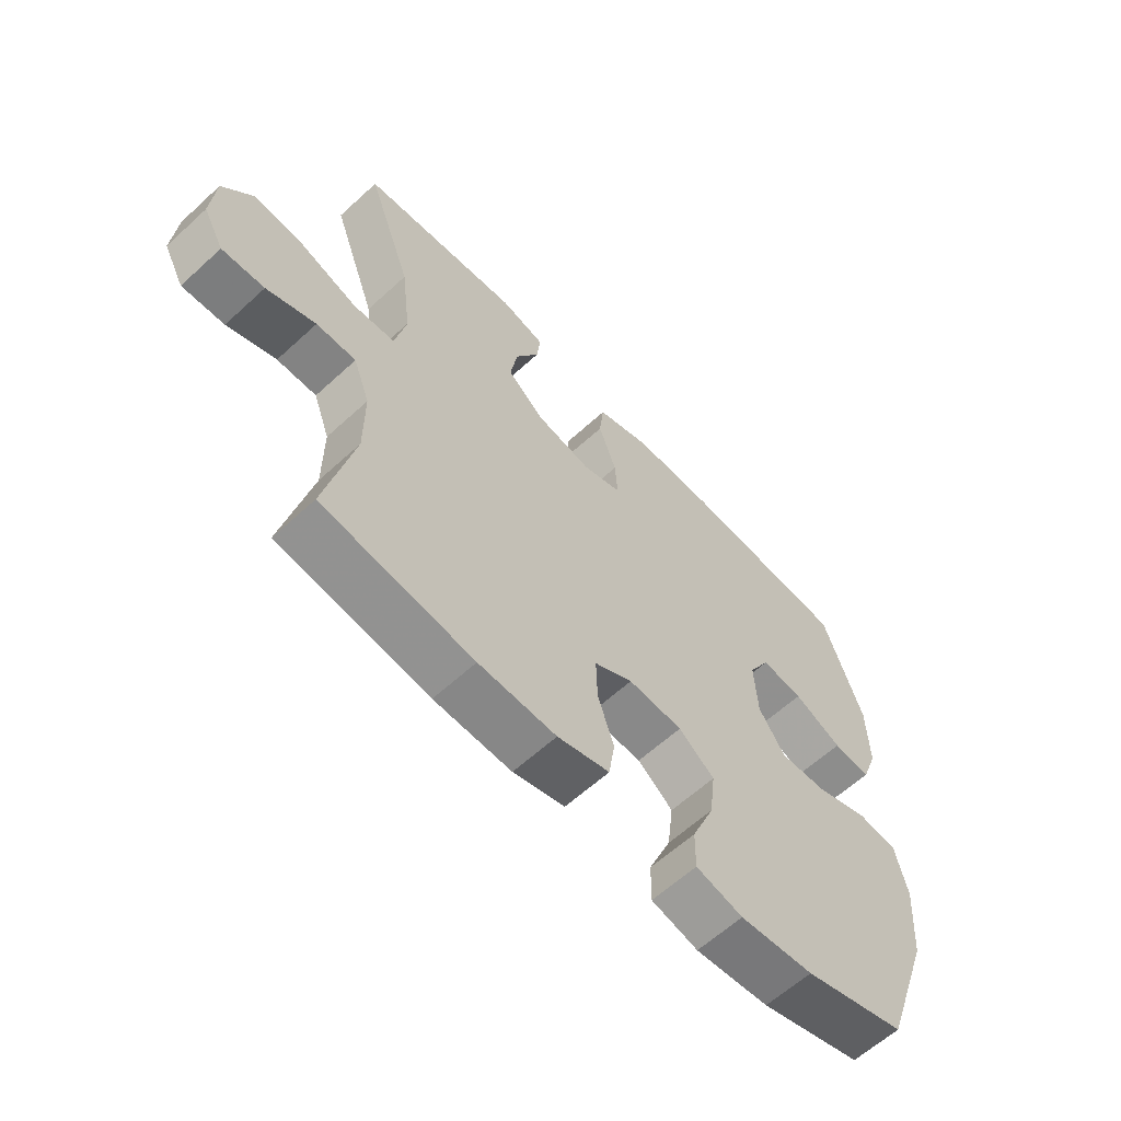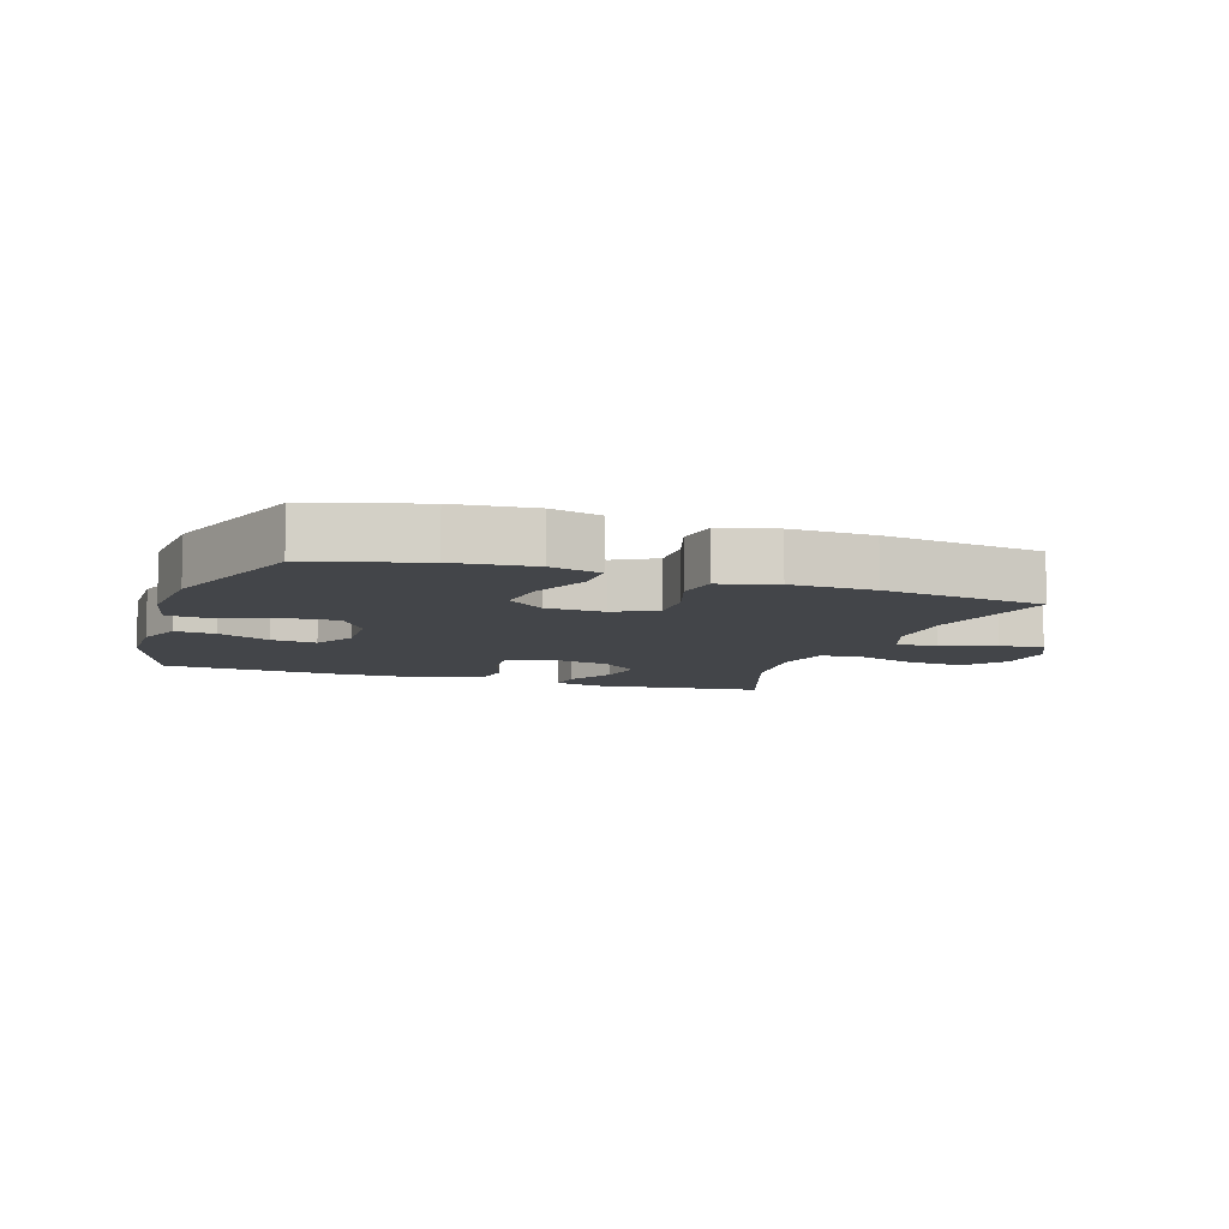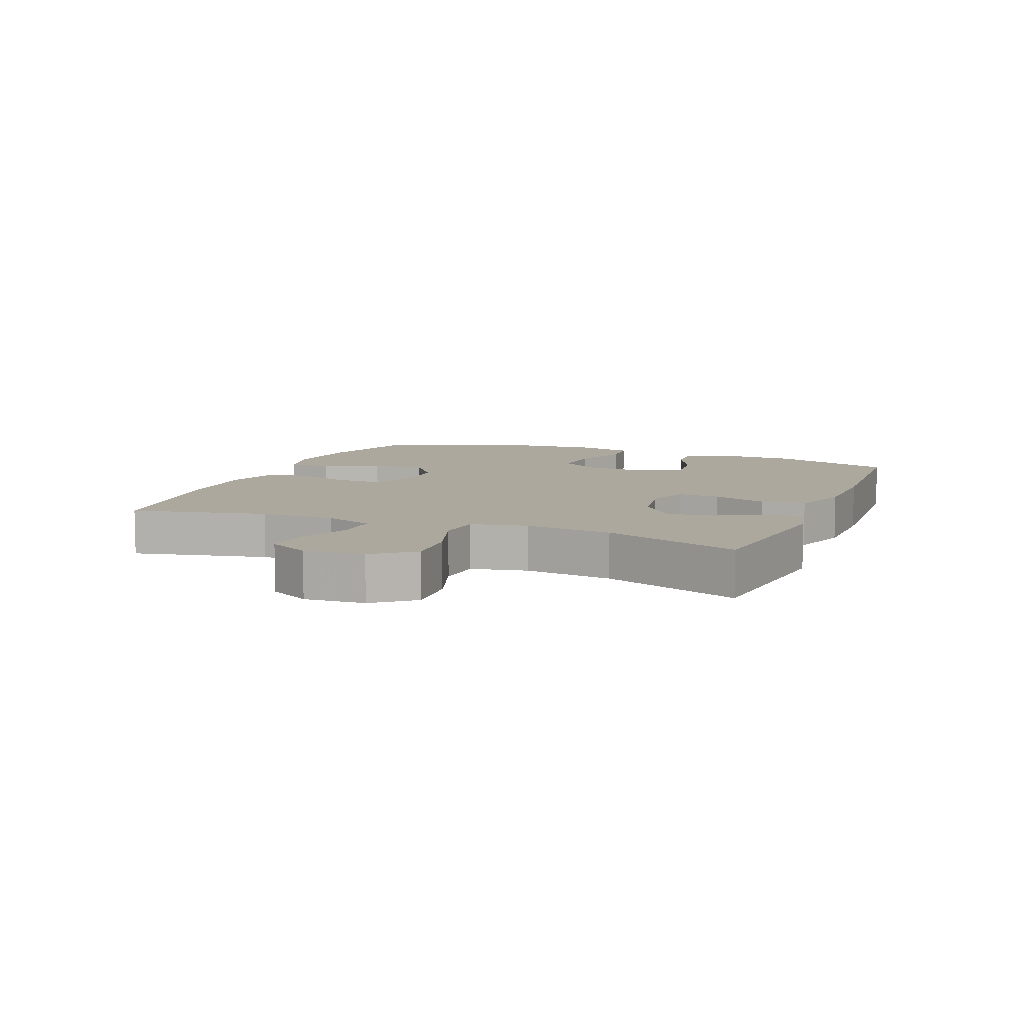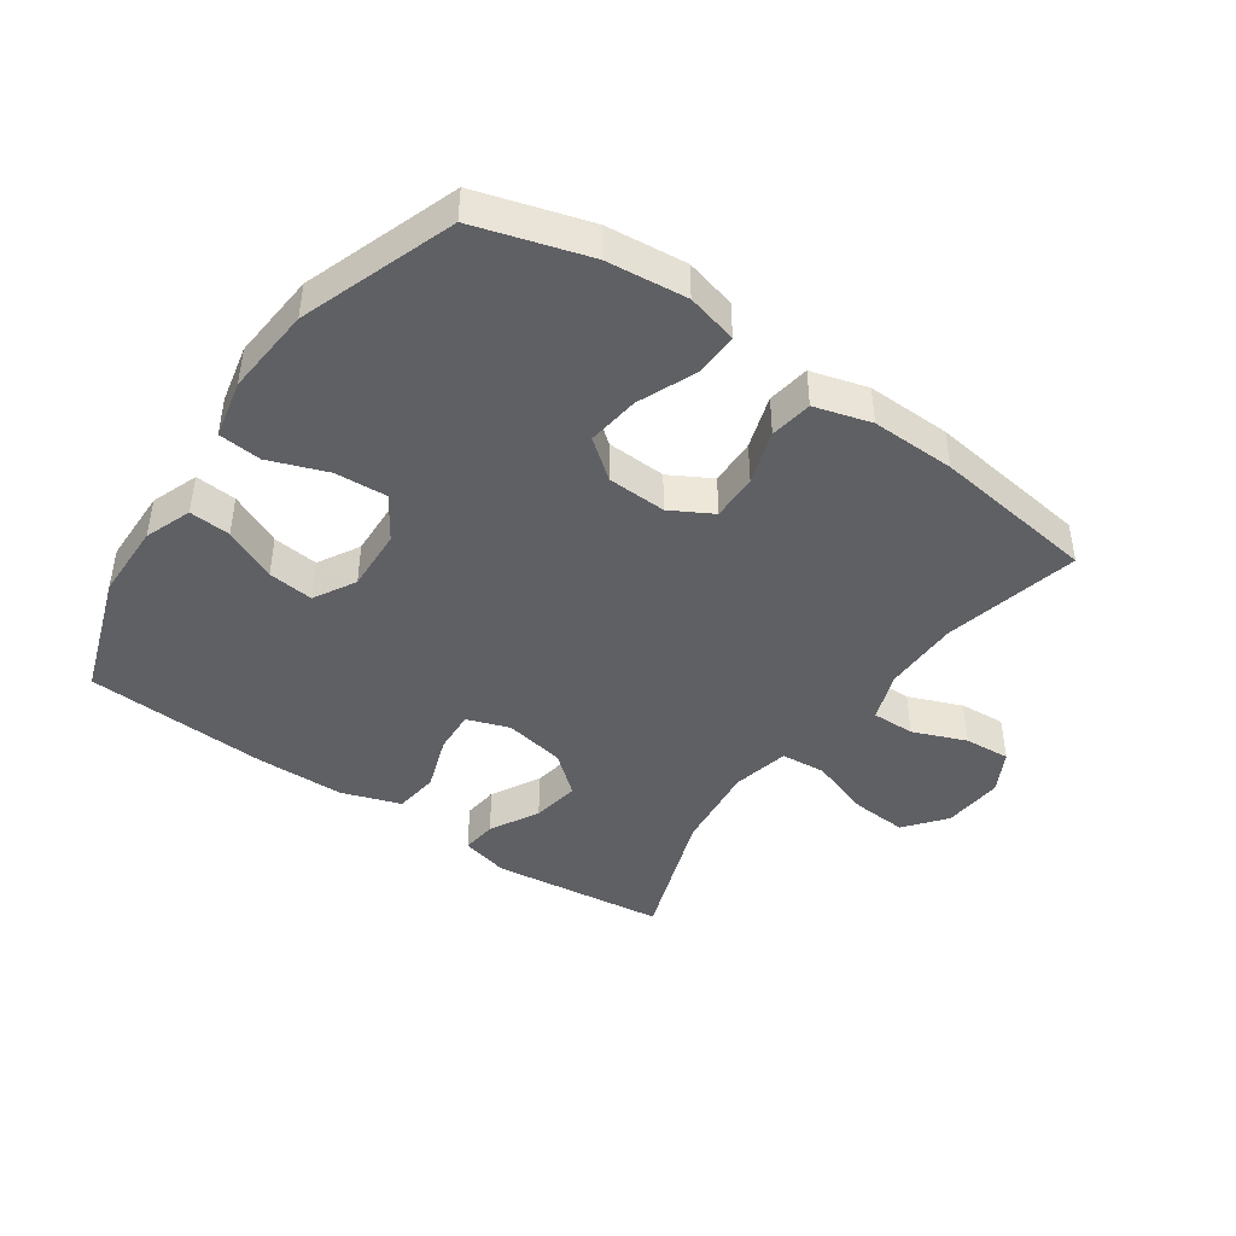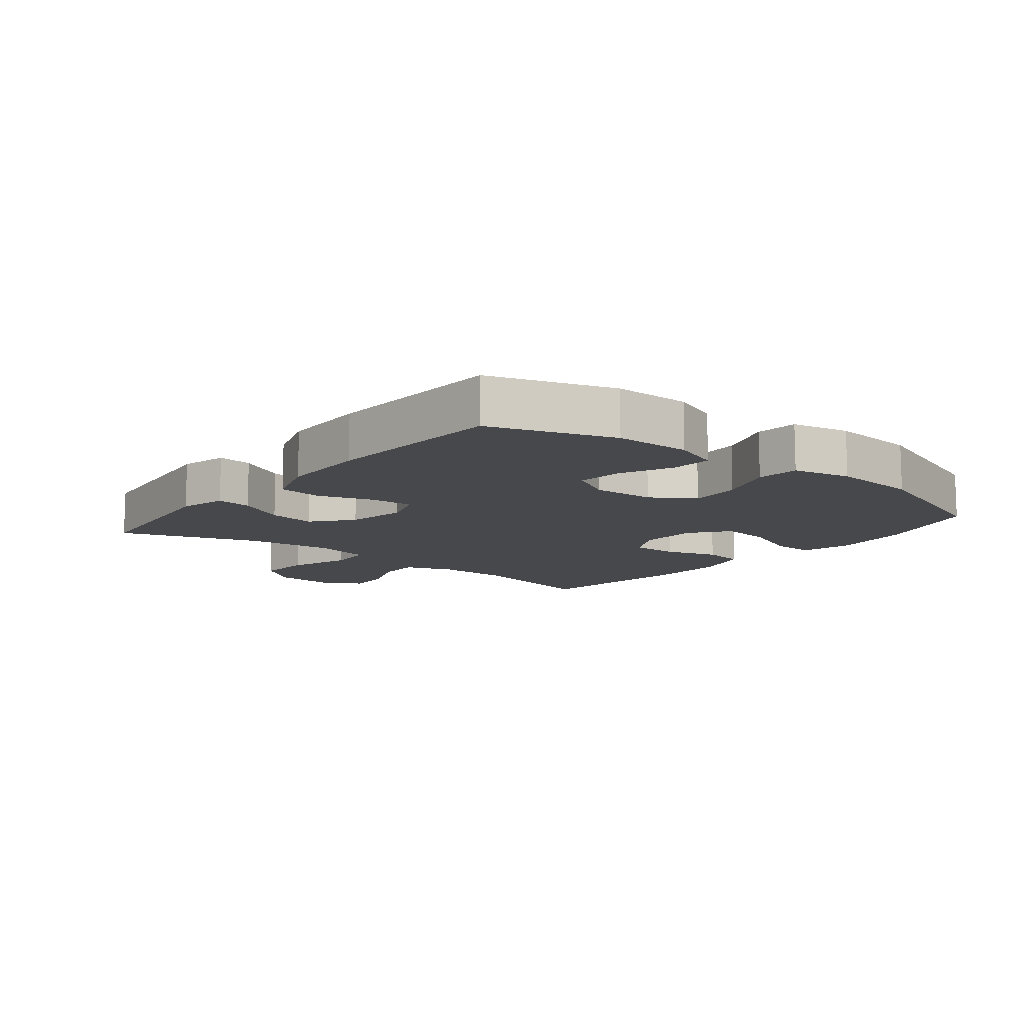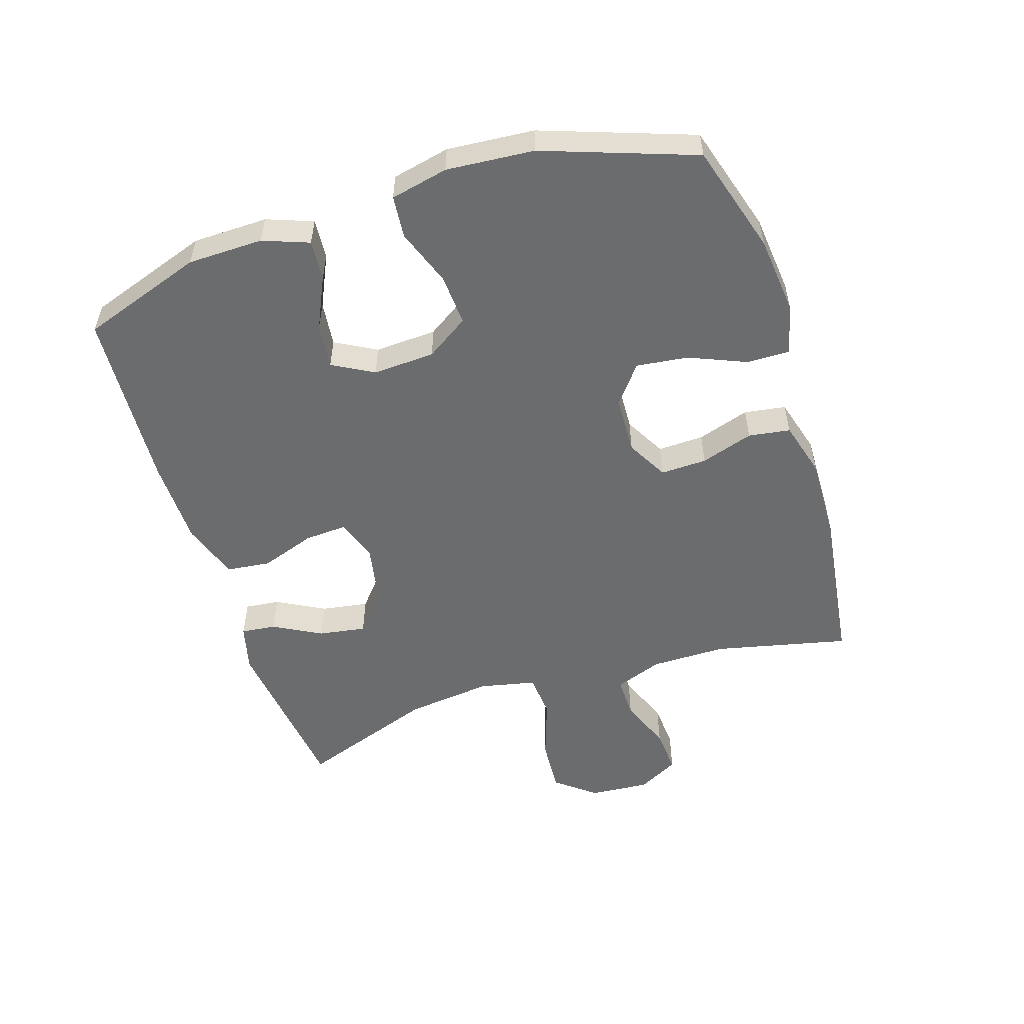
<metadata>
{"format":"obj","ext":"obj","renderer":"f3d","projection":"perspective","resolution":1024,"background":"white","views":[{"elev":-61.6,"azim":-47.0,"up":"+Z"},{"elev":-8.6,"azim":161.1,"up":"+Y"},{"elev":8.6,"azim":-68.0,"up":"+Y"},{"elev":-43.6,"azim":145.1,"up":"+Y"},{"elev":-11.2,"azim":51.1,"up":"+Y"},{"elev":-53.6,"azim":107.7,"up":"+Y"}]}
</metadata>
<code>
v 0.5 0.07 0.5
v 0.566 0.07 0.307
v 0.568 0.07 0.188
v 0.541 0.07 0.115
v 0.477 0.07 0.12
v 0.395 0.07 0.158
v 0.324 0.07 0.166
v 0.288 0.07 0.101
v 0.293 0.07 0.003
v 0.337 0.07 -0.064
v 0.418 0.07 -0.059
v 0.508 0.07 -0.026
v 0.575 0.07 -0.032
v 0.595 0.07 -0.123
v 0.584 0.07 -0.261
v 0.5 0.07 -0.5
v 0.327 0.07 -0.552
v 0.202 0.07 -0.565
v 0.123 0.07 -0.545
v 0.124 0.07 -0.478
v 0.162 0.07 -0.387
v 0.172 0.07 -0.305
v 0.112 0.07 -0.258
v 0.02 0.07 -0.254
v -0.045 0.07 -0.29
v -0.043 0.07 -0.363
v -0.016 0.07 -0.446
v -0.026 0.07 -0.512
v -0.114 0.07 -0.537
v -0.245 0.07 -0.534
v -0.5 0.07 -0.5
v -0.452 0.07 -0.288
v -0.452 0.07 -0.169
v -0.48 0.07 -0.093
v -0.547 0.07 -0.094
v -0.63 0.07 -0.127
v -0.702 0.07 -0.132
v -0.737 0.07 -0.067
v -0.73 0.07 0.028
v -0.68 0.07 0.091
v -0.593 0.07 0.085
v -0.496 0.07 0.052
v -0.426 0.07 0.058
v -0.407 0.07 0.147
v -0.423 0.07 0.284
v -0.5 0.07 0.5
v -0.228 0.07 0.533
v -0.153 0.07 0.514
v -0.159 0.07 0.459
v -0.2 0.07 0.383
v -0.212 0.07 0.308
v -0.15 0.07 0.256
v -0.055 0.07 0.238
v 0.011 0.07 0.261
v 0.007 0.07 0.328
v -0.023 0.07 0.414
v -0.015 0.07 0.484
v 0.077 0.07 0.515
v 0.215 0.07 0.517
v 0.5 0 0.5
v 0.566 0 0.307
v 0.568 0 0.188
v 0.541 0 0.115
v 0.477 0 0.12
v 0.395 0 0.158
v 0.324 0 0.166
v 0.288 0 0.101
v 0.293 0 0.003
v 0.337 0 -0.064
v 0.418 0 -0.059
v 0.508 0 -0.026
v 0.575 0 -0.032
v 0.595 0 -0.123
v 0.584 0 -0.261
v 0.5 0 -0.5
v 0.327 0 -0.552
v 0.202 0 -0.565
v 0.123 0 -0.545
v 0.124 0 -0.478
v 0.162 0 -0.387
v 0.172 0 -0.305
v 0.112 0 -0.258
v 0.02 0 -0.254
v -0.045 0 -0.29
v -0.043 0 -0.363
v -0.016 0 -0.446
v -0.026 0 -0.512
v -0.114 0 -0.537
v -0.245 0 -0.534
v -0.5 0 -0.5
v -0.452 0 -0.288
v -0.452 0 -0.169
v -0.48 0 -0.093
v -0.547 0 -0.094
v -0.63 0 -0.127
v -0.702 0 -0.132
v -0.737 0 -0.067
v -0.73 0 0.028
v -0.68 0 0.091
v -0.593 0 0.085
v -0.496 0 0.052
v -0.426 0 0.058
v -0.407 0 0.147
v -0.423 0 0.284
v -0.5 0 0.5
v -0.228 0 0.533
v -0.153 0 0.514
v -0.159 0 0.459
v -0.2 0 0.383
v -0.212 0 0.308
v -0.15 0 0.256
v -0.055 0 0.238
v 0.011 0 0.261
v 0.007 0 0.328
v -0.023 0 0.414
v -0.015 0 0.484
v 0.077 0 0.515
v 0.215 0 0.517
f 2 3 4
f 1 2 4
f 59 1 4
f 58 59 4
f 57 58 4
f 56 57 4
f 55 56 4
f 48 49 50
f 47 48 50
f 46 47 50
f 45 46 50
f 44 45 50 51
f 43 44 51 52
f 40 41 42
f 39 40 42
f 38 39 42
f 37 38 42
f 36 37 42
f 35 36 42
f 34 35 42 43
f 43 52 53
f 34 43 53
f 33 34 53
f 30 31 32
f 29 30 32
f 28 29 32
f 27 28 32
f 26 27 32
f 25 26 32 33
f 19 20 21
f 18 19 21
f 17 18 21
f 16 17 21
f 15 16 21
f 14 15 21
f 13 14 21
f 12 13 21
f 11 12 21
f 10 11 21 22
f 9 10 22 23
f 4 5 6
f 55 4 6
f 54 55 6 7
f 54 7 8
f 53 54 8
f 33 53 8
f 25 33 8
f 24 25 8
f 8 9 23 24
f 63 62 61
f 63 61 60
f 63 60 118
f 63 118 117
f 63 117 116
f 63 116 115
f 63 115 114
f 109 108 107
f 109 107 106
f 109 106 105
f 109 105 104
f 110 109 104 103
f 111 110 103 102
f 101 100 99
f 101 99 98
f 101 98 97
f 101 97 96
f 101 96 95
f 101 95 94
f 102 101 94 93
f 112 111 102
f 112 102 93
f 112 93 92
f 91 90 89
f 91 89 88
f 91 88 87
f 91 87 86
f 91 86 85
f 92 91 85 84
f 80 79 78
f 80 78 77
f 80 77 76
f 80 76 75
f 80 75 74
f 80 74 73
f 80 73 72
f 80 72 71
f 80 71 70
f 81 80 70 69
f 82 81 69 68
f 65 64 63
f 65 63 114
f 66 65 114 113
f 67 66 113
f 67 113 112
f 67 112 92
f 67 92 84
f 67 84 83
f 83 82 68 67
f 1 60 61 2
f 2 61 62 3
f 3 62 63 4
f 4 63 64 5
f 5 64 65 6
f 6 65 66 7
f 7 66 67 8
f 8 67 68 9
f 9 68 69 10
f 10 69 70 11
f 11 70 71 12
f 12 71 72 13
f 13 72 73 14
f 14 73 74 15
f 15 74 75 16
f 16 75 76 17
f 17 76 77 18
f 18 77 78 19
f 19 78 79 20
f 20 79 80 21
f 21 80 81 22
f 22 81 82 23
f 23 82 83 24
f 24 83 84 25
f 25 84 85 26
f 26 85 86 27
f 27 86 87 28
f 28 87 88 29
f 29 88 89 30
f 30 89 90 31
f 31 90 91 32
f 32 91 92 33
f 33 92 93 34
f 34 93 94 35
f 35 94 95 36
f 36 95 96 37
f 37 96 97 38
f 38 97 98 39
f 39 98 99 40
f 40 99 100 41
f 41 100 101 42
f 42 101 102 43
f 43 102 103 44
f 44 103 104 45
f 45 104 105 46
f 46 105 106 47
f 47 106 107 48
f 48 107 108 49
f 49 108 109 50
f 50 109 110 51
f 51 110 111 52
f 52 111 112 53
f 53 112 113 54
f 54 113 114 55
f 55 114 115 56
f 56 115 116 57
f 57 116 117 58
f 58 117 118 59
f 59 118 60 1

</code>
